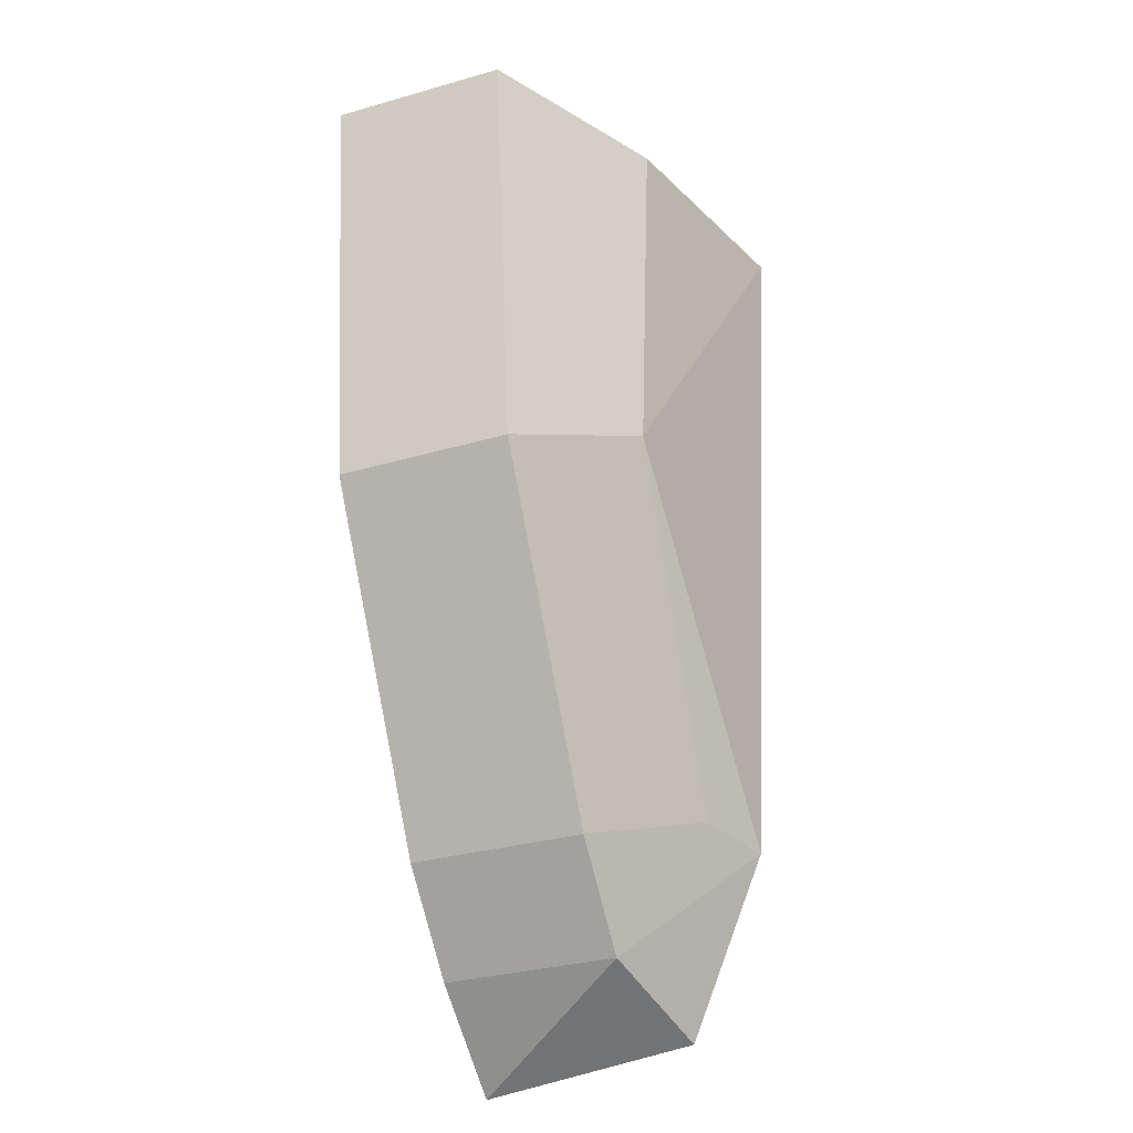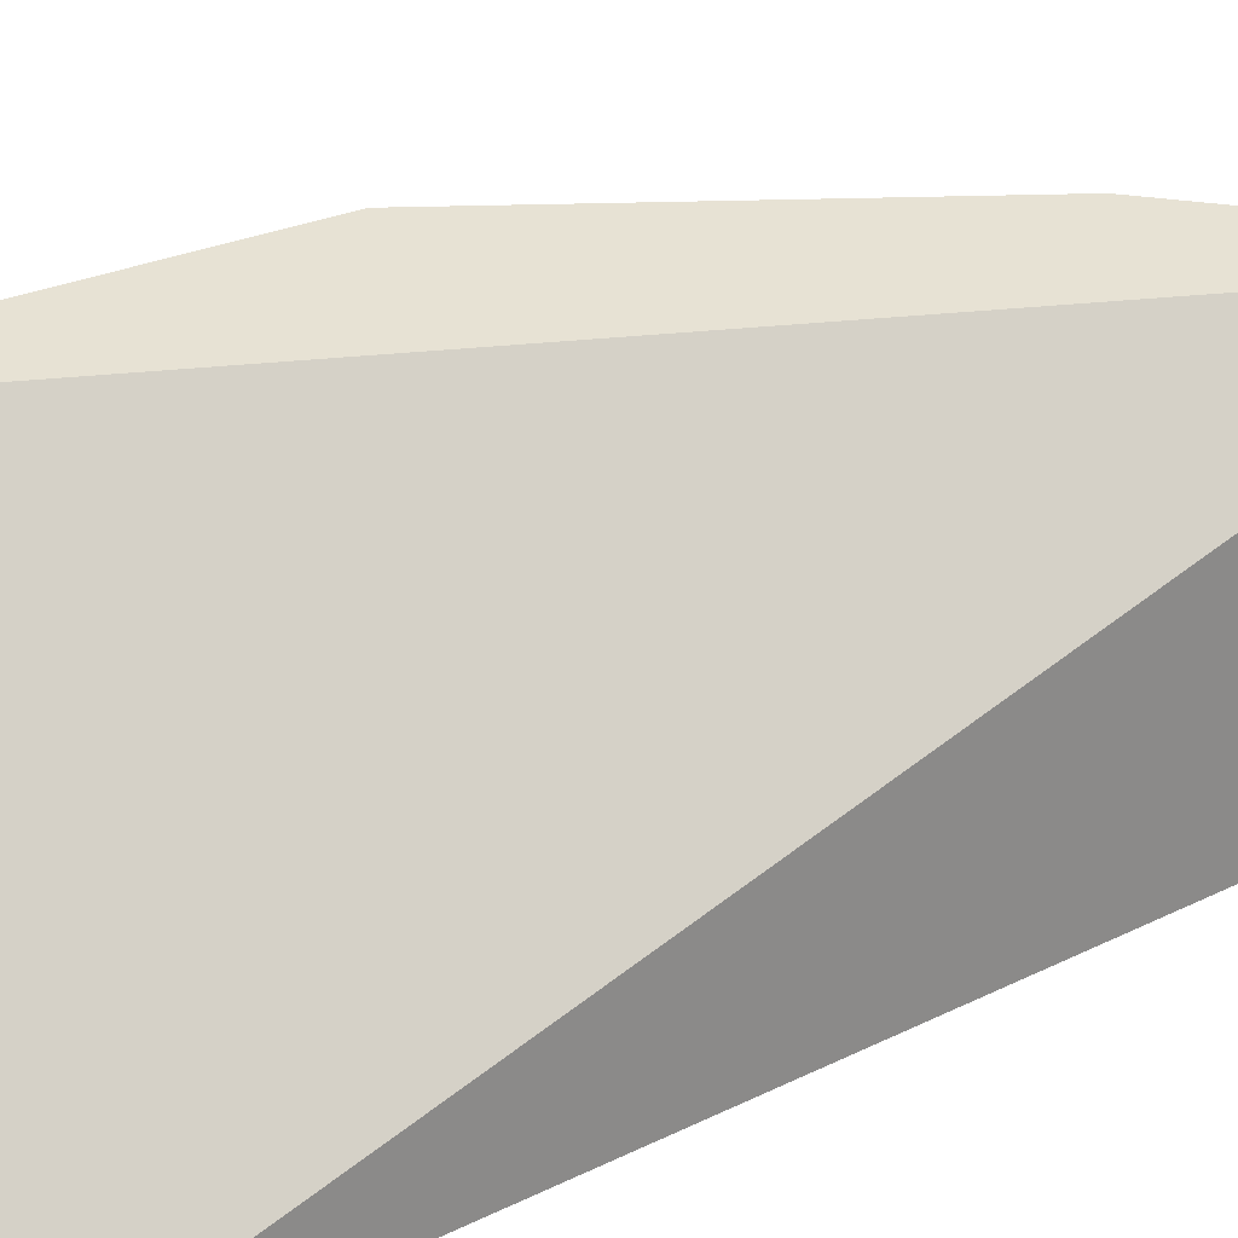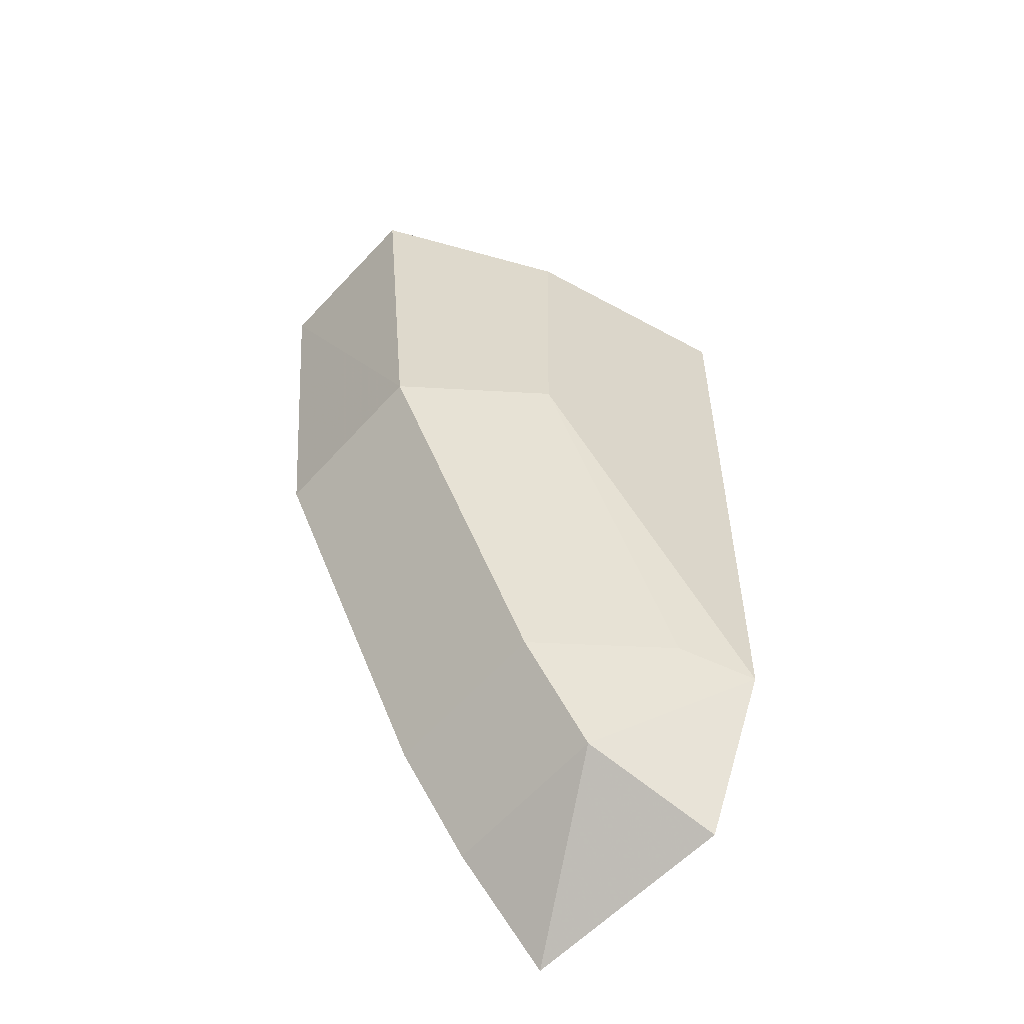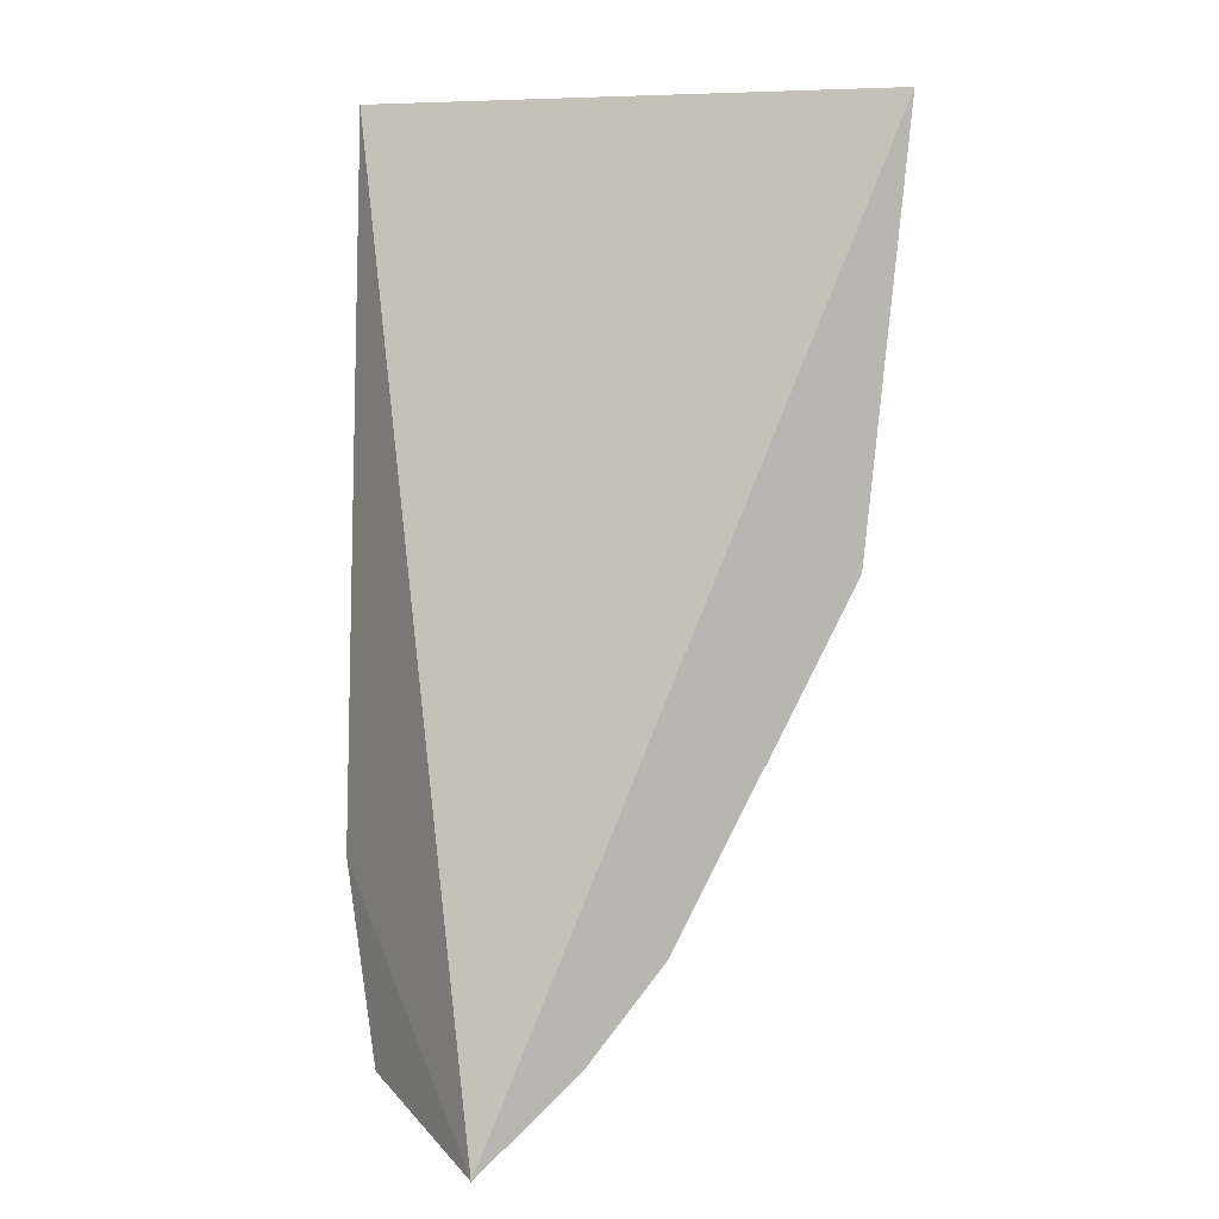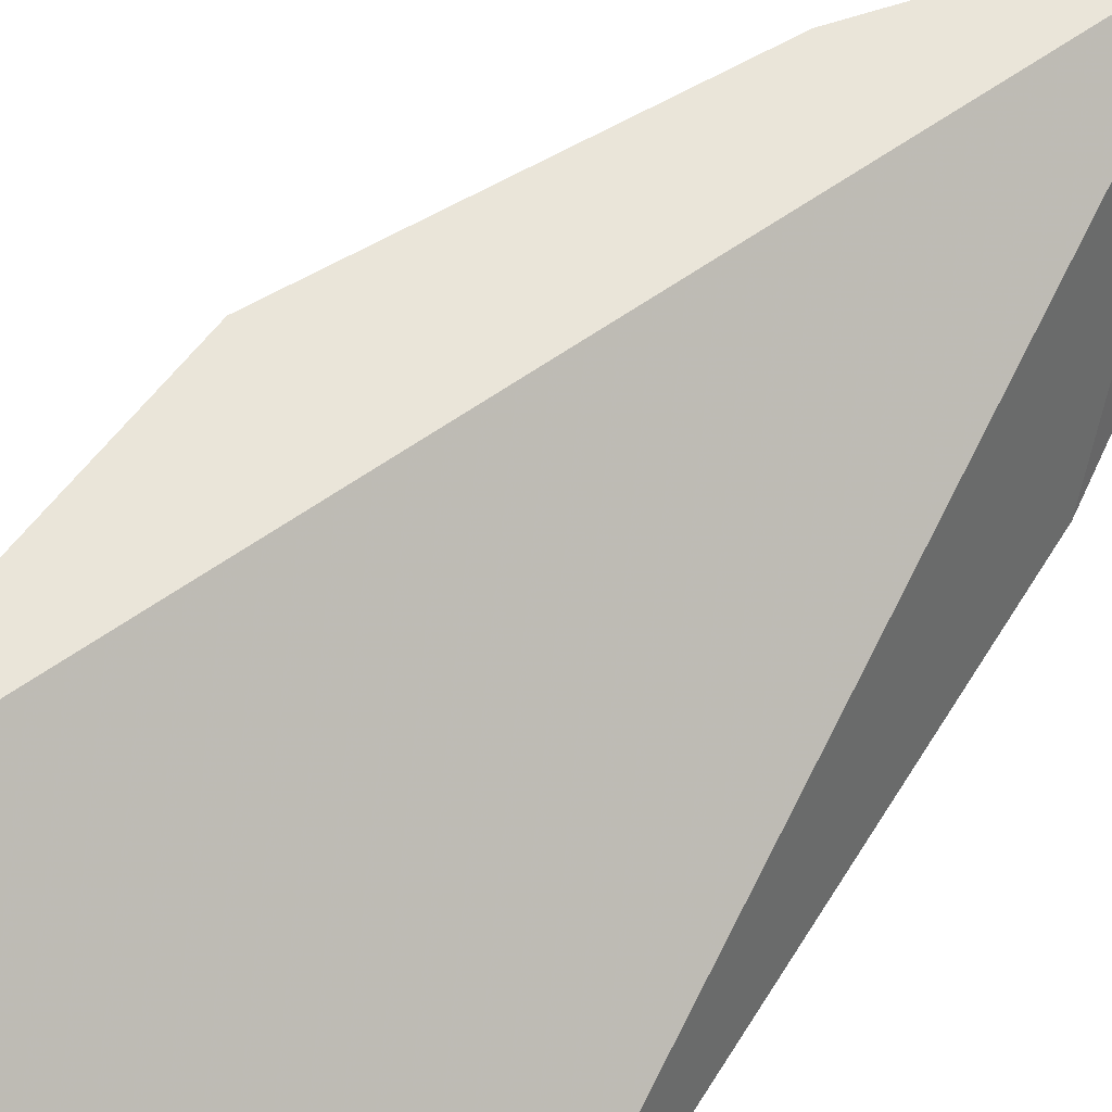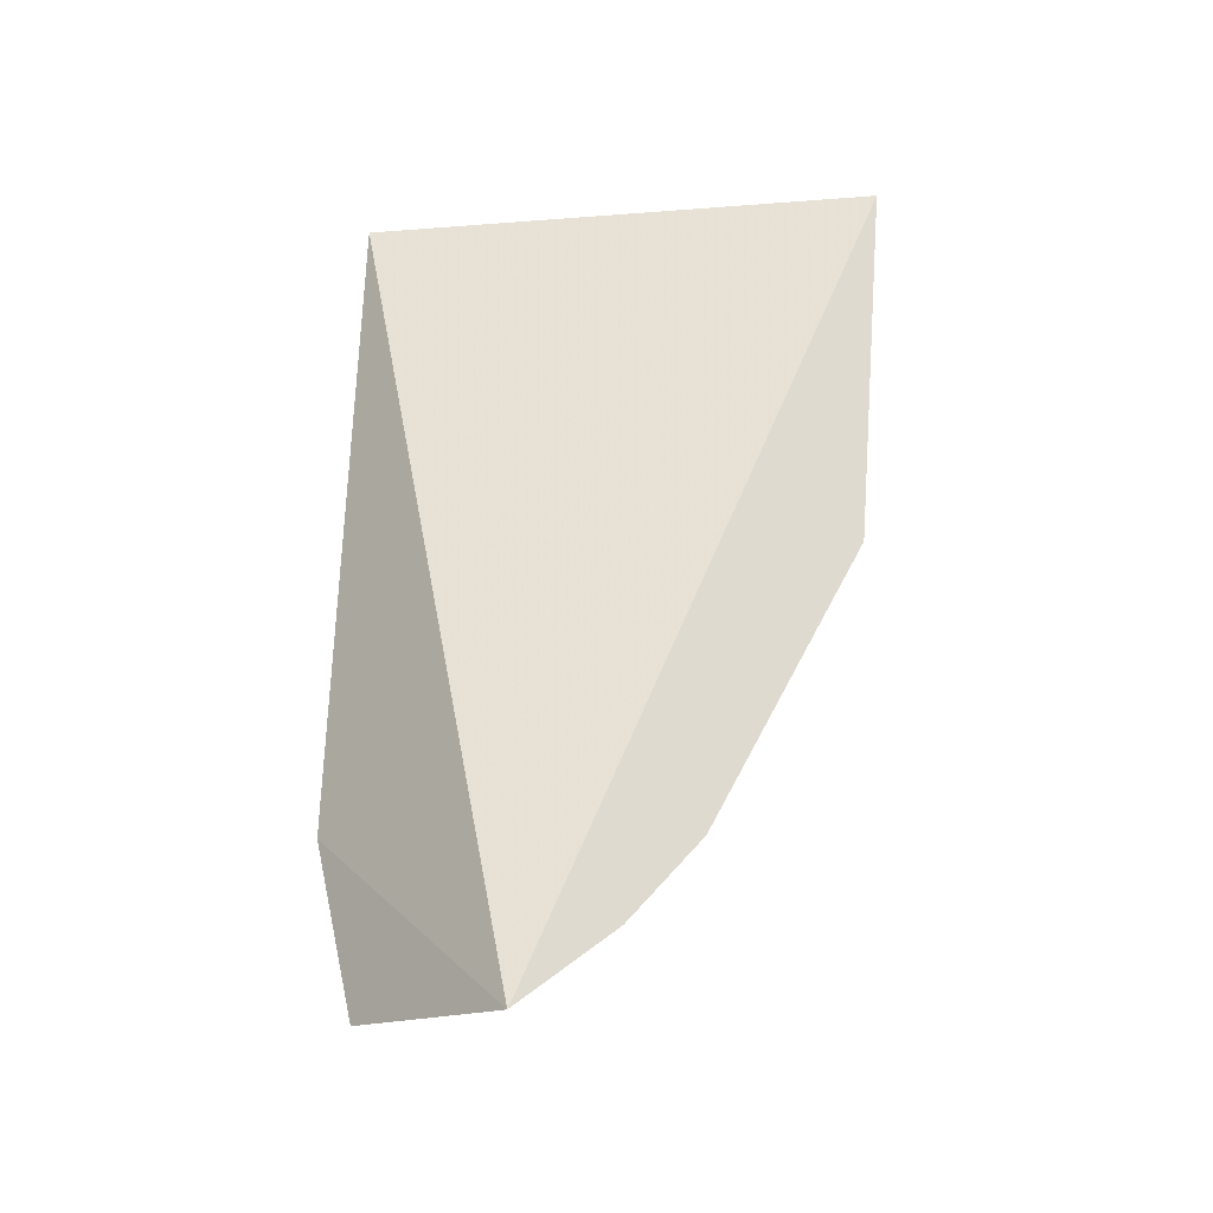
<metadata>
{"format":"obj","ext":"obj","renderer":"f3d","projection":"perspective","resolution":1024,"background":"white","views":[{"elev":-30.6,"azim":113.0,"up":"+Y"},{"elev":39.7,"azim":-120.6,"up":"+Z"},{"elev":-62.2,"azim":137.9,"up":"+Y"},{"elev":6.1,"azim":-19.3,"up":"+Y"},{"elev":58.4,"azim":-150.3,"up":"+Z"},{"elev":-28.9,"azim":-30.8,"up":"+Y"}]}
</metadata>
<code>
v 0.1071 -0.1353 -0.447
v 0.1663 -0.05156 -0.4762
v 0.1737 0.01764 -0.447
v 0.1055 0.01823 -0.5
v 0.1002 -0.09772 -0.4926
v 0.1732 0.01761 -0.4764
v 0.1663 -0.05156 -0.447
v 0.1236 -0.1212 -0.4762
v 0.142 -0.04024 -0.4892
v 0.1366 -0.1059 -0.4762
v 0.1016 -0.1287 -0.4804
v 0.1429 0.0176 -0.4914
v 0.1366 -0.1059 -0.447
v 0.1132 -0.09666 -0.488
v 0.1236 -0.1212 -0.447
f 1 3 4
f 5 1 4
f 6 3 2
f 6 4 3
f 7 2 3
f 7 3 1
f 9 5 4
f 9 6 2
f 10 8 5
f 10 2 7
f 10 9 2
f 11 8 1
f 11 1 5
f 11 5 8
f 12 9 4
f 12 4 6
f 12 6 9
f 13 10 7
f 13 7 1
f 13 8 10
f 14 10 5
f 14 5 9
f 14 9 10
f 15 13 1
f 15 1 8
f 15 8 13

</code>
